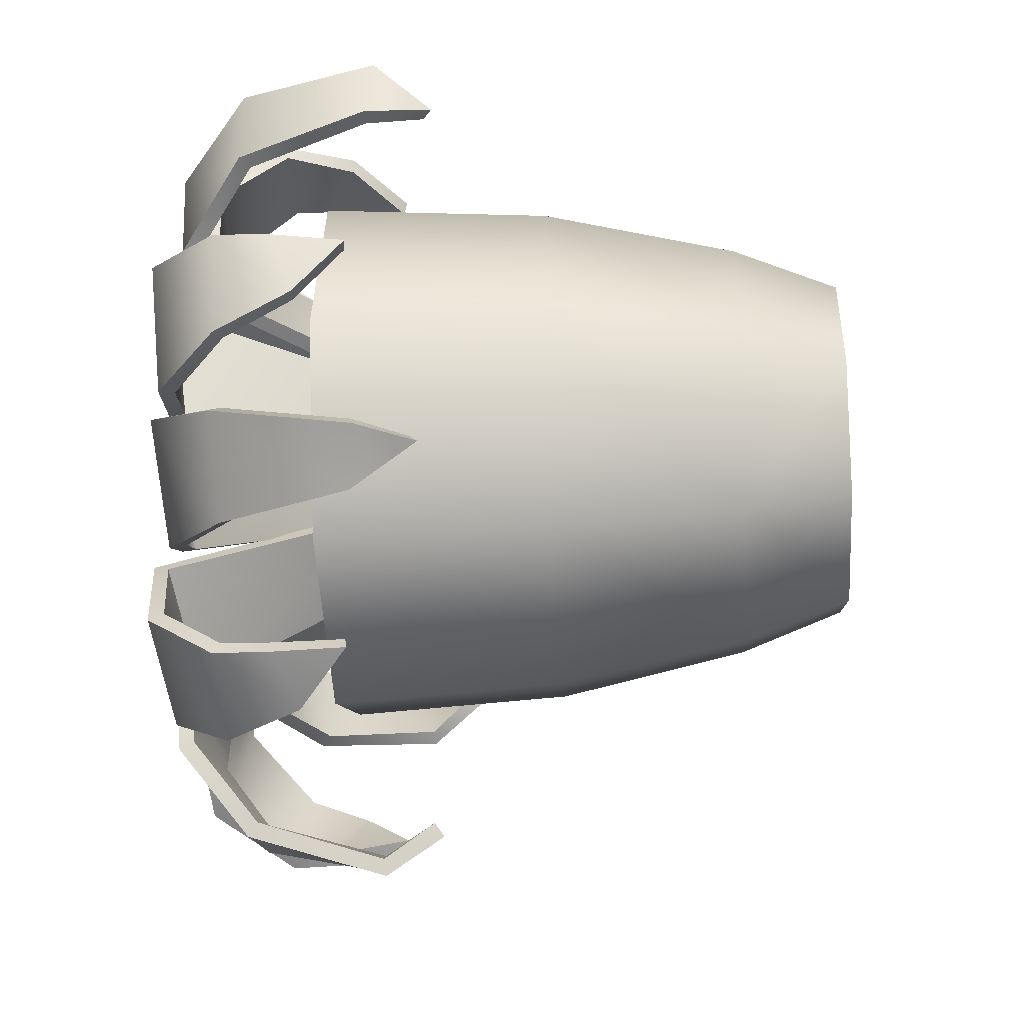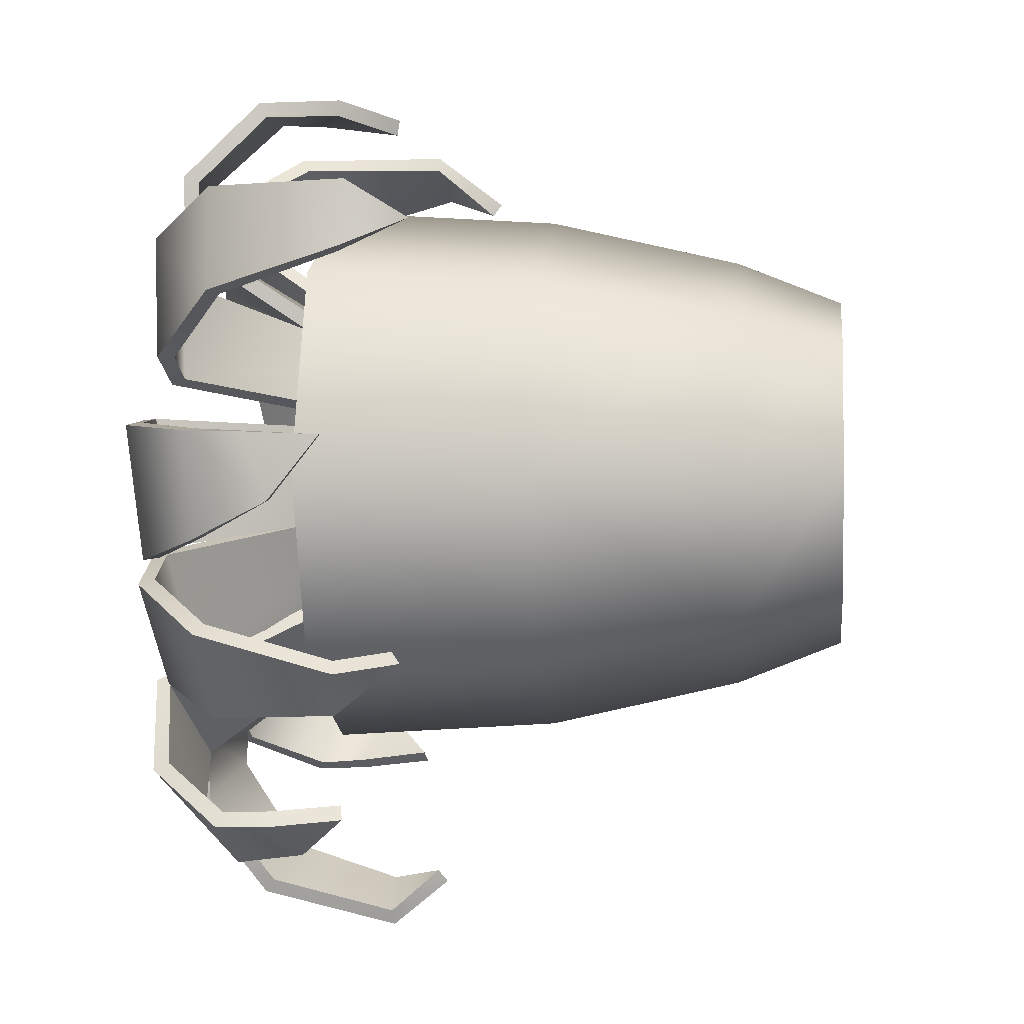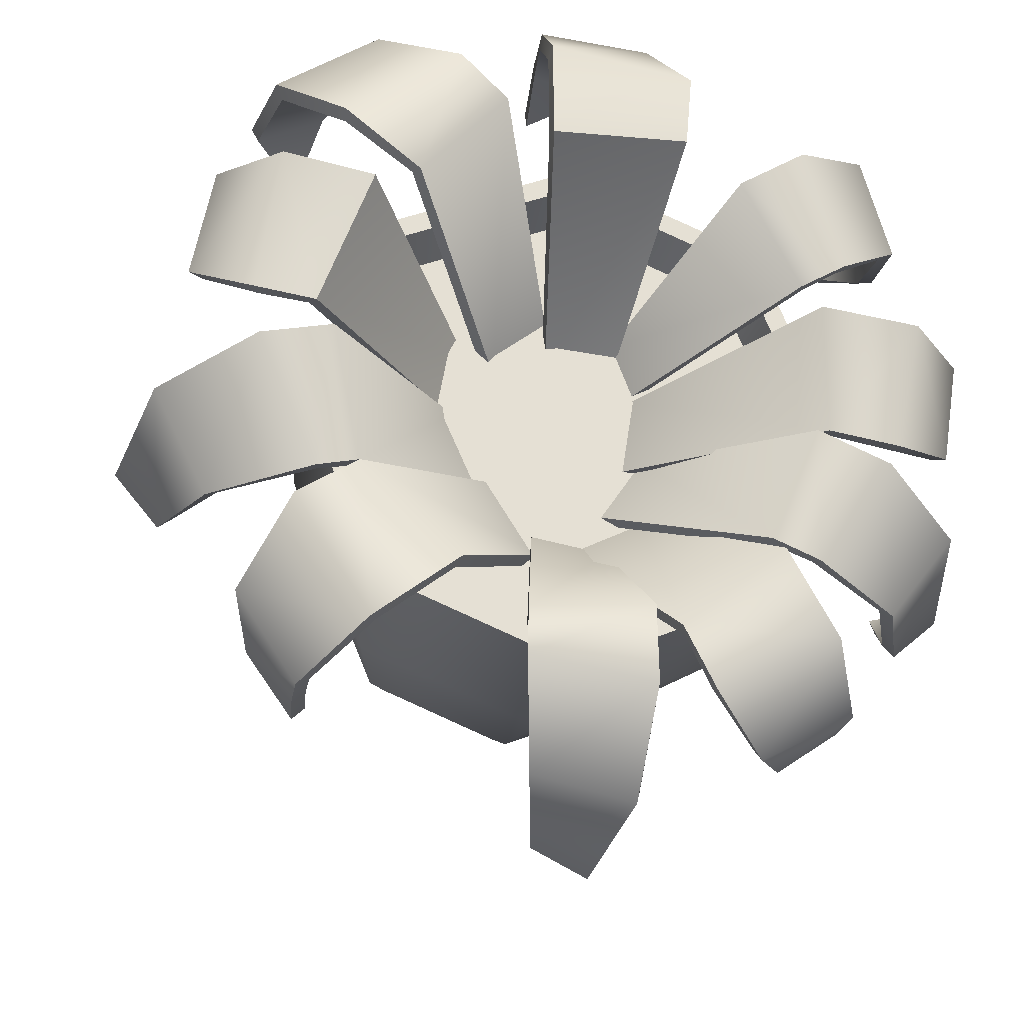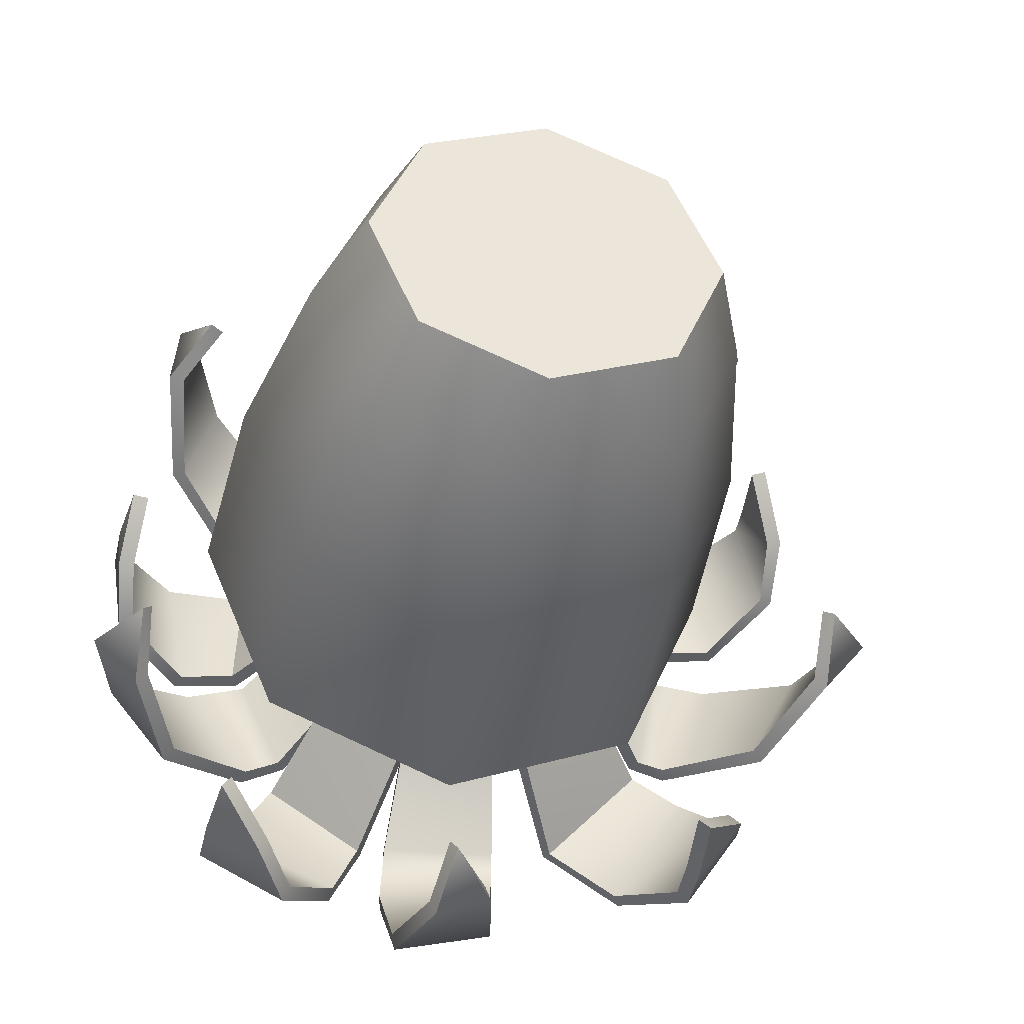
<metadata>
{"format":"obj","ext":"obj","renderer":"f3d","projection":"perspective","resolution":1024,"background":"white","views":[{"elev":-30.2,"azim":-86.3,"up":"+Z"},{"elev":0.1,"azim":-83.6,"up":"+Z"},{"elev":-24.0,"azim":170.5,"up":"+Z"},{"elev":-40.8,"azim":-11.1,"up":"+Z"}]}
</metadata>
<code>
o Houseplant_5_Cylinder
v -0 0.1835 -0.1604
v -0 0.3213 -0.1691
v 0.1134 0.1835 -0.1134
v 0.1196 0.3213 -0.1196
v 0.1604 0.1835 -0
v 0.1691 0.3213 -0
v 0.1134 0.1835 0.1134
v 0.1196 0.3213 0.1196
v 0 0.1835 0.1604
v 0 0.3213 0.1691
v -0.1134 0.1835 0.1134
v -0.1196 0.3213 0.1196
v -0.1604 0.1835 0
v -0.1691 0.3213 0
v -0.1134 0.1835 -0.1134
v -0.1196 0.3213 -0.1196
v -0 0.06556 -0.1332
v 0.0942 0.06556 -0.0942
v 0.1332 0.06556 -0
v 0.0942 0.06556 0.0942
v 0 0.06556 0.1332
v -0.0942 0.06556 0.0942
v -0.1332 0.06556 0
v -0.0942 0.06556 -0.0942
v -0 0.001419 -0.1077
v 0.07613 0.001419 -0.07613
v 0.1077 0.001419 -0
v 0.07613 0.001419 0.07613
v 0 0.001419 0.1077
v -0.07613 0.001419 0.07613
v -0.1077 0.001419 0
v -0.07613 0.001419 -0.07613
v 0.1102 0.3213 -0.1102
v -0 0.3213 -0.1558
v 0.1558 0.3213 -0
v 0.1102 0.3213 0.1102
v 0 0.3213 0.1558
v -0.1102 0.3213 0.1102
v -0.1558 0.3213 0
v -0.1102 0.3213 -0.1102
v 0.106 0.2852 -0.106
v -0 0.2852 -0.1499
v 0.1499 0.2852 -0
v 0.106 0.2852 0.106
v 0 0.2852 0.1499
v -0.106 0.2852 0.106
v -0.1499 0.2852 0
v -0.106 0.2852 -0.106
v 0.04115 0.3926 -0.1709
v -0.02965 0.4034 -0.1693
v 0.0198 0.2804 -0.08187
v -0.02632 0.2804 -0.09
v 0.01825 0.2893 -0.2635
v -0.0164 0.2863 -0.2797
v -0.00944 0.2574 -0.2545
v 0.1423 0.4017 -0.09094
v 0.08545 0.4144 -0.1514
v 0.048 0.2703 -0.03983
v 0.01897 0.2703 -0.08638
v 0.1859 0.3216 -0.1678
v 0.1598 0.336 -0.2014
v 0.1565 0.2909 -0.1953
v 0.05925 0.4017 0.1638
v 0.1136 0.4144 0.1011
v 0.01343 0.2703 0.07508
v 0.04902 0.2703 0.04748
v 0.1576 0.2808 0.2168
v 0.1989 0.2772 0.1995
v 0.1716 0.2434 0.1857
v -0.1296 0.3939 0.05525
v -0.09116 0.405 0.1168
v -0.05204 0.2789 0.03356
v -0.03904 0.2789 0.06798
v -0.1992 0.2881 0.1239
v -0.1954 0.285 0.1629
v -0.1768 0.2554 0.1436
v -0.1409 0.3978 -0.04487
v -0.1377 0.4095 0.03119
v -0.0448 0.2772 -0.02381
v -0.05257 0.2772 0.02593
v -0.2174 0.3243 -0.01764
v -0.2194 0.3375 0.02138
v -0.2134 0.2961 0.01912
v -0.05396 0.4031 0.1455
v 0.03093 0.4162 0.1363
v -0.03372 0.2678 0.05634
v 0.009356 0.2678 0.06022
v -0.01791 0.3207 0.229
v 0.02591 0.3355 0.2285
v 0.02295 0.2891 0.222
v 0.04106 0.3939 -0.1927
v 0.03268 0.3576 -0.2445
v -0.02817 0.3609 -0.2593
v -0.03186 0.4016 -0.2073
v 0.1721 0.4013 -0.1089
v 0.1963 0.3614 -0.1486
v 0.1602 0.3641 -0.2037
v 0.1285 0.4087 -0.183
v 0.08349 0.4037 0.1856
v 0.1275 0.3674 0.2142
v 0.1899 0.3712 0.1712
v 0.1538 0.412 0.1335
v -0.1497 0.3953 0.06728
v -0.1899 0.359 0.1009
v -0.1709 0.3624 0.1626
v -0.1243 0.4031 0.1392
v -0.05789 0.4026 0.1823
v -0.04077 0.3627 0.2256
v 0.02751 0.3656 0.2303
v 0.03019 0.4102 0.1925
v -0.1757 0.3973 -0.05089
v -0.2127 0.364 -0.03897
v -0.2212 0.3666 0.02281
v -0.1899 0.4039 0.02709
v -0.1053 0.3931 -0.1162
v -0.1325 0.404 -0.05017
v -0.0317 0.2799 -0.06044
v -0.05789 0.2799 -0.02113
v -0.2001 0.289 -0.1325
v -0.2291 0.2859 -0.1071
v -0.203 0.2568 -0.1033
v -0.04847 0.397 -0.1767
v -0.1075 0.4084 -0.1305
v -0.0102 0.2783 -0.08771
v -0.05444 0.2783 -0.06541
v -0.1141 0.3246 -0.2222
v -0.1464 0.3376 -0.2014
v -0.1412 0.2969 -0.198
v -0.1264 0.3945 -0.1253
v -0.1764 0.3588 -0.1383
v -0.2148 0.3621 -0.08774
v -0.1694 0.4022 -0.06386
v -0.0636 0.3965 -0.2079
v -0.09434 0.3637 -0.2307
v -0.1486 0.3663 -0.2021
v -0.1341 0.4029 -0.1746
v 0.1397 0.4005 -0.08307
v 0.1568 0.4129 -0.004068
v 0.04659 0.2724 -0.03572
v 0.06788 0.2724 0.01331
v 0.2486 0.2826 -0.08226
v 0.2758 0.2791 -0.04811
v 0.246 0.2462 -0.04915
v 0.164 0.402 -0.08878
v 0.2237 0.3605 -0.09324
v 0.2563 0.3643 -0.02964
v 0.1995 0.4108 -0.01171
v 0.1667 0.4031 0.01655
v 0.1357 0.4162 0.09609
v 0.06664 0.2678 0.01249
v 0.0591 0.2678 0.05518
v 0.2379 0.3207 0.07321
v 0.2259 0.3355 0.1153
v 0.2204 0.2891 0.1108
v 0.2033 0.4026 0.02239
v 0.2406 0.3627 0.05023
v 0.2272 0.3656 0.1174
v 0.1901 0.4102 0.1101
v 0.04193 0.4015 -0.1664
v -0.02884 0.4124 -0.165
v 0.01989 0.2862 -0.07373
v -0.02624 0.2862 -0.08186
v 0.02184 0.2891 -0.2728
v -0.01266 0.2852 -0.2889
v -0.005501 0.2519 -0.2619
v 0.1399 0.4109 -0.08769
v 0.08273 0.4234 -0.1479
v 0.042 0.2761 -0.03433
v 0.01298 0.2761 -0.08088
v 0.1939 0.3212 -0.1739
v 0.1677 0.3356 -0.2075
v 0.164 0.2895 -0.2018
v 0.05531 0.4106 0.1613
v 0.1097 0.4233 0.09871
v 0.007098 0.2757 0.06953
v 0.04269 0.2757 0.04194
v 0.1621 0.2806 0.2257
v 0.2033 0.2761 0.2084
v 0.1744 0.2379 0.1936
v -0.1259 0.4027 0.0521
v -0.08783 0.414 0.1138
v -0.04479 0.2841 0.02907
v -0.03179 0.2841 0.06349
v -0.2091 0.2879 0.1255
v -0.2052 0.2839 0.1644
v -0.1852 0.2499 0.1439
v -0.137 0.407 -0.04574
v -0.1334 0.4185 0.03036
v -0.03667 0.283 -0.02406
v -0.04444 0.283 0.02569
v -0.2273 0.3238 -0.01833
v -0.2294 0.337 0.02071
v -0.2233 0.2947 0.01909
v -0.05518 0.4121 0.1412
v 0.02971 0.425 0.1318
v -0.03458 0.2729 0.04774
v 0.008489 0.2729 0.05161
v -0.01793 0.3202 0.239
v 0.0259 0.335 0.2384
v 0.02356 0.2877 0.2318
v 0.0427 0.4034 -0.1955
v 0.03519 0.3635 -0.2522
v -0.02557 0.3664 -0.2673
v -0.03013 0.4108 -0.2108
v 0.176 0.4104 -0.1102
v 0.2039 0.3659 -0.1532
v 0.1681 0.368 -0.2085
v 0.1327 0.4177 -0.1846
v 0.08444 0.4132 0.1886
v 0.1315 0.3733 0.2212
v 0.1941 0.3767 0.1785
v 0.1553 0.4212 0.1371
v -0.1529 0.4048 0.06727
v -0.1978 0.3649 0.1027
v -0.1791 0.3679 0.1644
v -0.1282 0.4123 0.1395
v -0.05915 0.4118 0.1862
v -0.04169 0.3673 0.2344
v 0.02667 0.3695 0.2394
v 0.02893 0.4192 0.1968
v -0.1795 0.4065 -0.05238
v -0.2215 0.3686 -0.04047
v -0.2304 0.3705 0.02136
v -0.1941 0.4128 0.02557
v -0.1009 0.402 -0.1151
v -0.1282 0.4131 -0.04919
v -0.02422 0.2858 -0.05725
v -0.0504 0.2858 -0.01794
v -0.2072 0.2888 -0.1396
v -0.236 0.2848 -0.1142
v -0.2082 0.2513 -0.1099
v -0.04547 0.4061 -0.174
v -0.1043 0.4174 -0.1275
v -0.005268 0.2841 -0.08125
v -0.04951 0.2841 -0.05894
v -0.1193 0.3241 -0.2307
v -0.1517 0.3371 -0.2099
v -0.147 0.2955 -0.206
v -0.1283 0.404 -0.1279
v -0.1824 0.3646 -0.1436
v -0.2211 0.3676 -0.0933
v -0.1719 0.4114 -0.06682
v -0.06457 0.4056 -0.2119
v -0.09822 0.3683 -0.2387
v -0.1528 0.3701 -0.2104
v -0.1353 0.4119 -0.1789
v 0.1442 0.3916 -0.08334
v 0.1611 0.4039 -0.004269
v 0.05452 0.2666 -0.03754
v 0.07581 0.2666 0.0115
v 0.2404 0.2829 -0.07659
v 0.2677 0.2802 -0.04234
v 0.2397 0.2517 -0.0436
v 0.1617 0.3925 -0.08653
v 0.2168 0.3547 -0.089
v 0.2492 0.3588 -0.02526
v 0.1966 0.4016 -0.009222
v 0.1703 0.3941 0.01878
v 0.1396 0.4073 0.0984
v 0.0745 0.2625 0.01555
v 0.06695 0.2625 0.05824
v 0.2283 0.3211 0.07062
v 0.2163 0.336 0.1127
v 0.211 0.2905 0.1076
v 0.1992 0.3935 0.02259
v 0.2318 0.3581 0.04881
v 0.2181 0.3618 0.1158
v 0.1856 0.4013 0.1101
f 1 4 3
f 4 5 3
f 5 8 7
f 8 9 7
f 10 11 9
f 12 13 11
f 12 39 14
f 14 15 13
f 16 1 15
f 5 18 3
f 22 29 21
f 11 21 9
f 15 17 24
f 3 17 1
f 7 19 5
f 13 22 11
f 7 21 20
f 13 24 23
f 28 30 32
f 20 27 19
f 18 25 17
f 24 25 32
f 23 30 22
f 21 28 20
f 19 26 18
f 24 31 23
f 38 47 39
f 8 37 10
f 16 39 40
f 4 35 6
f 12 37 38
f 2 40 34
f 2 33 4
f 8 35 36
f 36 45 37
f 33 43 35
f 39 48 40
f 38 45 46
f 35 44 36
f 34 41 33
f 40 42 34
f 1 2 4
f 4 6 5
f 5 6 8
f 8 10 9
f 10 12 11
f 12 14 13
f 12 38 39
f 14 16 15
f 16 2 1
f 5 19 18
f 22 30 29
f 11 22 21
f 15 1 17
f 3 18 17
f 7 20 19
f 13 23 22
f 7 9 21
f 13 15 24
f 32 25 26
f 26 27 28
f 28 29 30
f 30 31 32
f 32 26 28
f 20 28 27
f 18 26 25
f 24 17 25
f 23 31 30
f 21 29 28
f 19 27 26
f 24 32 31
f 38 46 47
f 8 36 37
f 16 14 39
f 4 33 35
f 12 10 37
f 2 16 40
f 2 34 33
f 8 6 35
f 36 44 45
f 33 41 43
f 39 47 48
f 38 37 45
f 35 43 44
f 34 42 41
f 40 48 42
f 47 45 43
f 43 41 47
f 41 42 47
f 42 48 47
f 47 46 45
f 45 44 43
f 49 52 50
f 97 60 96
f 54 55 53
f 50 91 49
f 56 59 57
f 101 67 100
f 61 62 60
f 98 56 57
f 63 66 64
f 105 74 104
f 68 69 67
f 64 99 63
f 70 73 71
f 109 88 108
f 75 76 74
f 71 103 70
f 77 80 78
f 82 83 81
f 114 77 78
f 84 87 85
f 89 90 88
f 110 84 85
f 94 92 91
f 98 96 95
f 102 100 99
f 106 104 103
f 110 108 107
f 93 53 92
f 114 112 111
f 113 81 112
f 131 119 130
f 115 118 116
f 120 121 119
f 116 129 115
f 122 125 123
f 127 128 126
f 136 122 123
f 132 130 129
f 136 134 133
f 135 126 134
f 137 140 138
f 142 143 141
f 138 144 137
f 147 145 144
f 146 141 145
f 157 152 156
f 148 151 149
f 153 154 152
f 158 148 149
f 158 156 155
f 159 162 161
f 170 207 206
f 164 163 165
f 160 201 204
f 166 169 168
f 177 211 210
f 171 170 172
f 166 208 167
f 173 176 175
f 184 215 214
f 178 177 179
f 174 209 212
f 180 183 182
f 198 219 218
f 185 184 186
f 181 213 216
f 187 190 189
f 192 191 193
f 187 224 188
f 194 197 196
f 199 198 200
f 194 220 195
f 202 204 201
f 206 208 205
f 210 212 209
f 214 216 213
f 218 220 217
f 163 203 202
f 222 224 221
f 191 223 222
f 229 241 240
f 225 228 227
f 230 229 231
f 226 239 242
f 232 235 234
f 237 236 238
f 232 246 233
f 240 242 239
f 244 246 243
f 236 245 244
f 247 250 249
f 252 251 253
f 248 254 257
f 255 257 254
f 251 256 255
f 262 267 266
f 258 261 260
f 263 262 264
f 258 268 259
f 266 268 265
f 49 161 51
f 50 162 160
f 51 162 52
f 53 165 163
f 54 165 55
f 56 168 58
f 57 169 167
f 58 169 59
f 60 172 170
f 61 172 62
f 63 175 65
f 64 176 174
f 65 176 66
f 67 179 177
f 68 179 69
f 70 182 72
f 71 183 181
f 72 183 73
f 74 186 184
f 75 186 76
f 77 189 79
f 78 190 188
f 79 190 80
f 81 193 191
f 82 193 83
f 84 196 86
f 85 197 195
f 86 197 87
f 88 200 198
f 89 200 90
f 91 202 201
f 93 204 203
f 95 206 205
f 98 207 97
f 99 210 209
f 101 212 211
f 103 214 213
f 105 216 215
f 107 218 217
f 110 219 109
f 92 163 202
f 54 203 164
f 50 204 94
f 49 201 159
f 96 170 206
f 97 171 61
f 57 208 98
f 56 205 166
f 100 177 210
f 68 211 178
f 64 212 102
f 63 209 173
f 104 184 214
f 75 215 185
f 71 216 106
f 70 213 180
f 108 198 218
f 109 199 89
f 85 220 110
f 84 217 194
f 111 222 221
f 114 223 113
f 112 191 222
f 113 192 82
f 78 224 114
f 77 221 187
f 115 227 117
f 116 228 226
f 117 228 118
f 119 231 229
f 120 231 121
f 122 234 124
f 123 235 233
f 124 235 125
f 126 238 236
f 127 238 128
f 129 240 239
f 131 242 241
f 130 229 240
f 120 241 230
f 116 242 132
f 115 239 225
f 133 244 243
f 136 245 135
f 134 236 244
f 135 237 127
f 123 246 136
f 122 243 232
f 139 247 249
f 140 248 138
f 140 249 250
f 143 251 141
f 143 252 253
f 145 254 144
f 147 256 146
f 141 255 145
f 146 252 142
f 147 248 257
f 144 247 137
f 150 258 260
f 151 259 149
f 151 260 261
f 154 262 152
f 154 263 264
f 156 265 155
f 157 268 267
f 152 266 156
f 153 267 263
f 158 259 268
f 155 258 148
f 49 51 52
f 97 61 60
f 50 94 91
f 56 58 59
f 101 68 67
f 98 95 56
f 63 65 66
f 105 75 74
f 64 102 99
f 70 72 73
f 109 89 88
f 71 106 103
f 77 79 80
f 114 111 77
f 84 86 87
f 110 107 84
f 94 93 92
f 98 97 96
f 102 101 100
f 106 105 104
f 110 109 108
f 93 54 53
f 114 113 112
f 113 82 81
f 131 120 119
f 115 117 118
f 116 132 129
f 122 124 125
f 136 133 122
f 132 131 130
f 136 135 134
f 135 127 126
f 137 139 140
f 138 147 144
f 147 146 145
f 146 142 141
f 157 153 152
f 148 150 151
f 158 155 148
f 158 157 156
f 159 160 162
f 170 171 207
f 160 159 201
f 166 167 169
f 177 178 211
f 166 205 208
f 173 174 176
f 184 185 215
f 174 173 209
f 180 181 183
f 198 199 219
f 181 180 213
f 187 188 190
f 187 221 224
f 194 195 197
f 194 217 220
f 202 203 204
f 206 207 208
f 210 211 212
f 214 215 216
f 218 219 220
f 163 164 203
f 222 223 224
f 191 192 223
f 229 230 241
f 225 226 228
f 226 225 239
f 232 233 235
f 232 243 246
f 240 241 242
f 244 245 246
f 236 237 245
f 247 248 250
f 248 247 254
f 255 256 257
f 251 252 256
f 262 263 267
f 258 259 261
f 258 265 268
f 266 267 268
f 49 159 161
f 50 52 162
f 51 161 162
f 53 55 165
f 54 164 165
f 56 166 168
f 57 59 169
f 58 168 169
f 60 62 172
f 61 171 172
f 63 173 175
f 64 66 176
f 65 175 176
f 67 69 179
f 68 178 179
f 70 180 182
f 71 73 183
f 72 182 183
f 74 76 186
f 75 185 186
f 77 187 189
f 78 80 190
f 79 189 190
f 81 83 193
f 82 192 193
f 84 194 196
f 85 87 197
f 86 196 197
f 88 90 200
f 89 199 200
f 91 92 202
f 93 94 204
f 95 96 206
f 98 208 207
f 99 100 210
f 101 102 212
f 103 104 214
f 105 106 216
f 107 108 218
f 110 220 219
f 92 53 163
f 54 93 203
f 50 160 204
f 49 91 201
f 96 60 170
f 97 207 171
f 57 167 208
f 56 95 205
f 100 67 177
f 68 101 211
f 64 174 212
f 63 99 209
f 104 74 184
f 75 105 215
f 71 181 216
f 70 103 213
f 108 88 198
f 109 219 199
f 85 195 220
f 84 107 217
f 111 112 222
f 114 224 223
f 112 81 191
f 113 223 192
f 78 188 224
f 77 111 221
f 115 225 227
f 116 118 228
f 117 227 228
f 119 121 231
f 120 230 231
f 122 232 234
f 123 125 235
f 124 234 235
f 126 128 238
f 127 237 238
f 129 130 240
f 131 132 242
f 130 119 229
f 120 131 241
f 116 226 242
f 115 129 239
f 133 134 244
f 136 246 245
f 134 126 236
f 135 245 237
f 123 233 246
f 122 133 243
f 139 137 247
f 140 250 248
f 140 139 249
f 143 253 251
f 143 142 252
f 145 255 254
f 147 257 256
f 141 251 255
f 146 256 252
f 147 138 248
f 144 254 247
f 150 148 258
f 151 261 259
f 151 150 260
f 154 264 262
f 154 153 263
f 156 266 265
f 157 158 268
f 152 262 266
f 153 157 267
f 158 149 259
f 155 265 258

</code>
